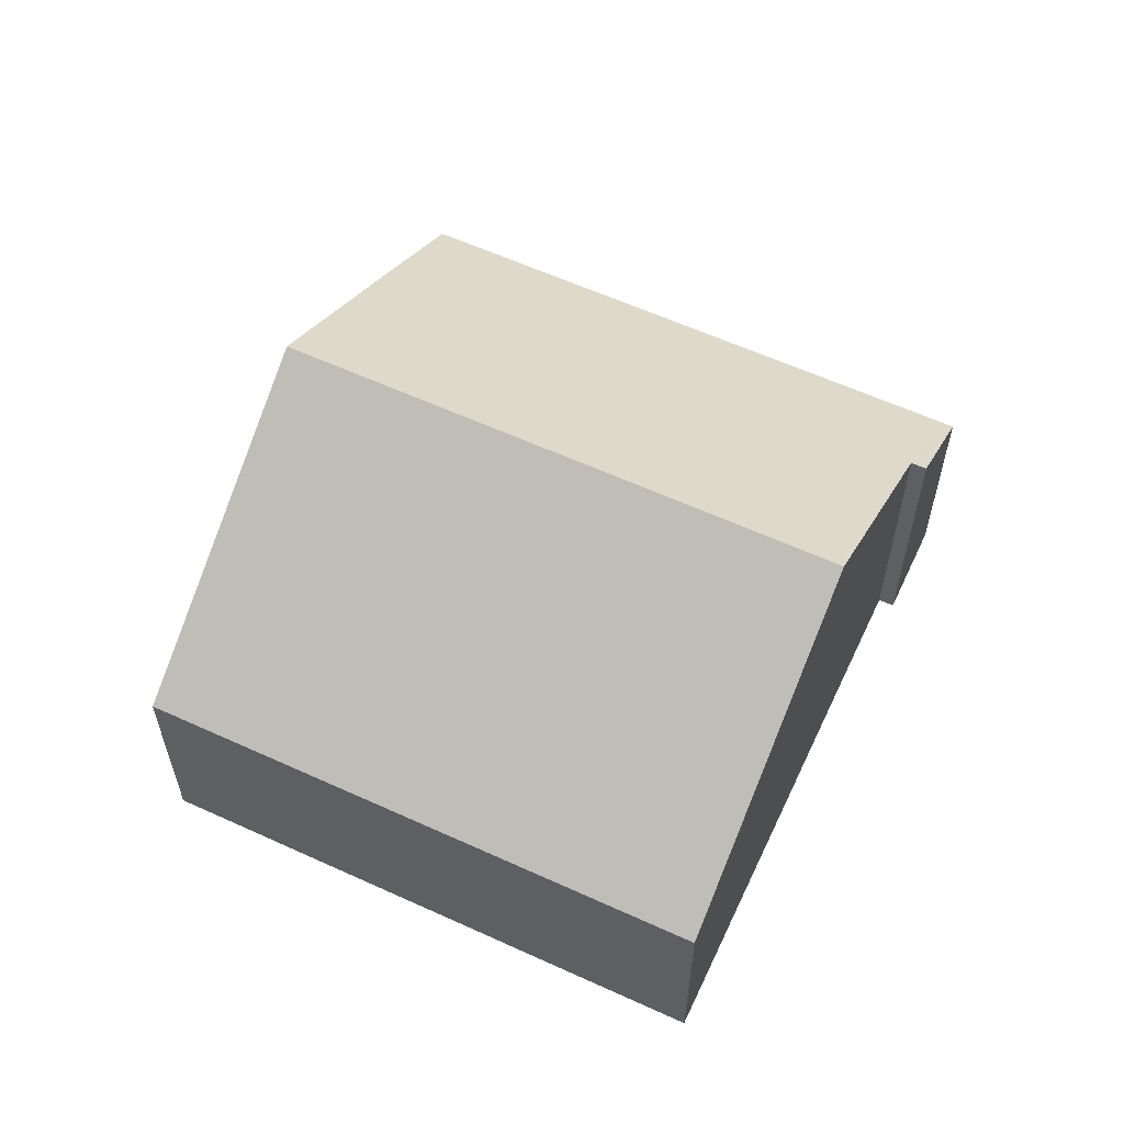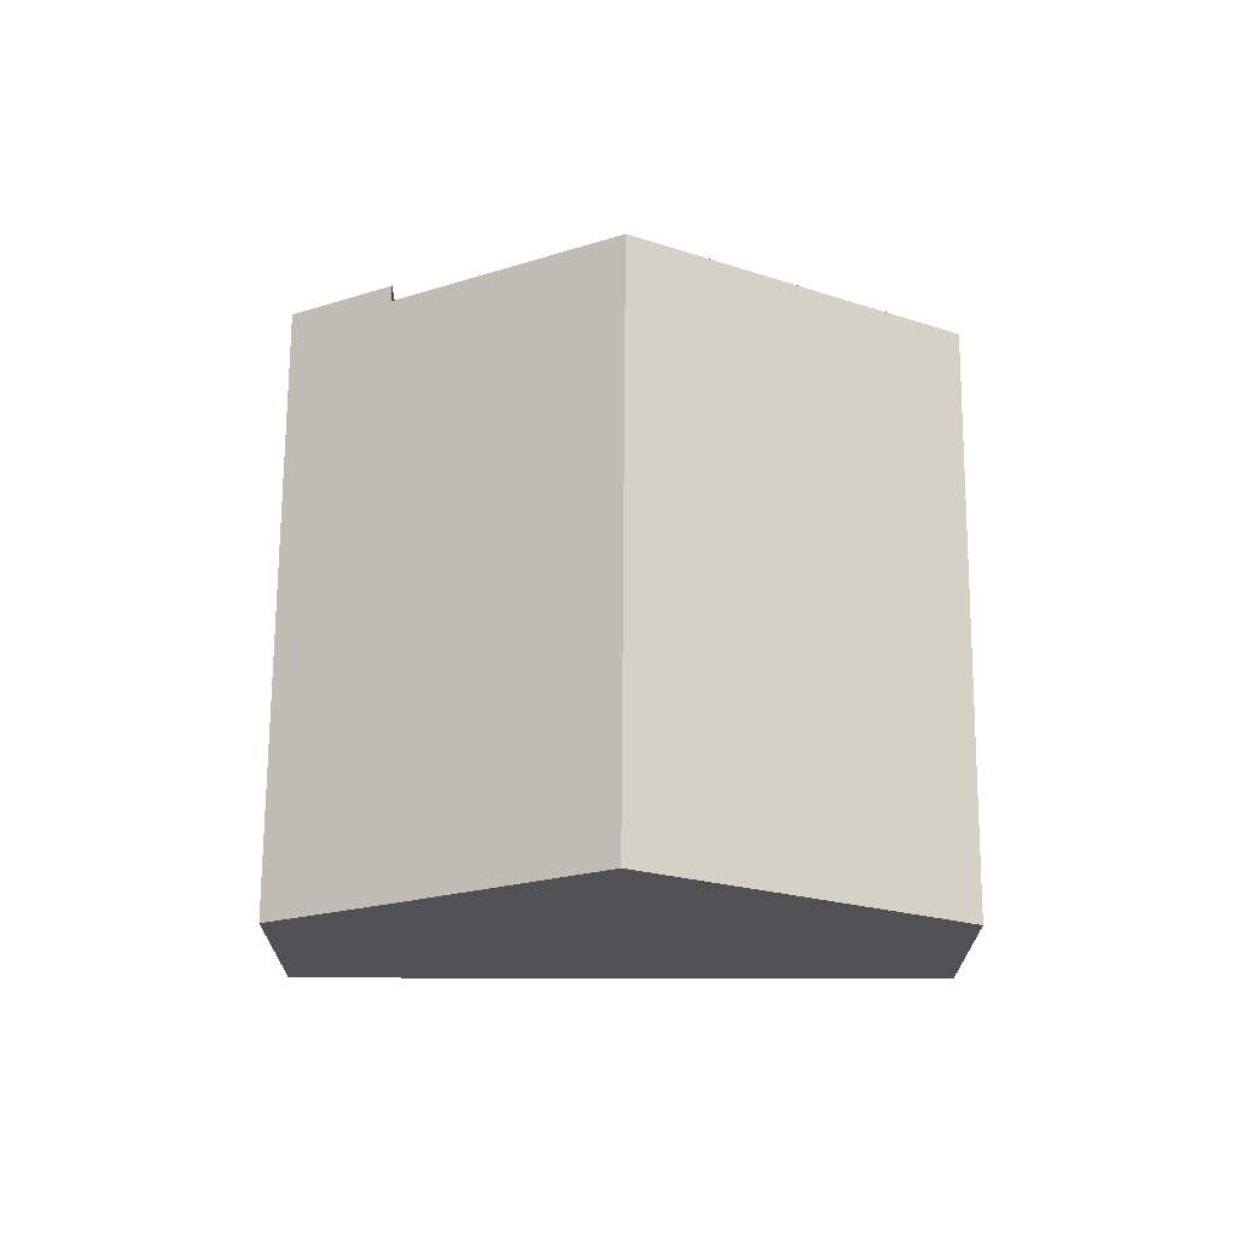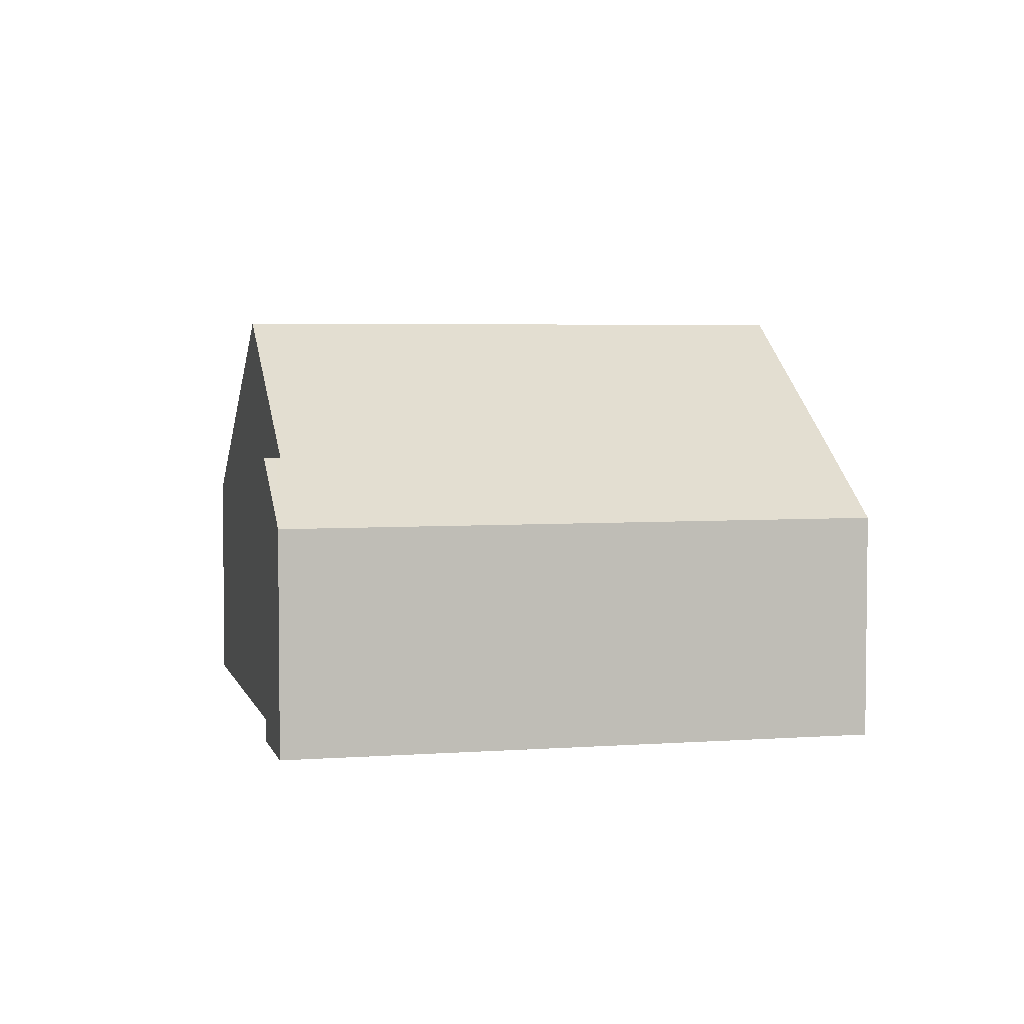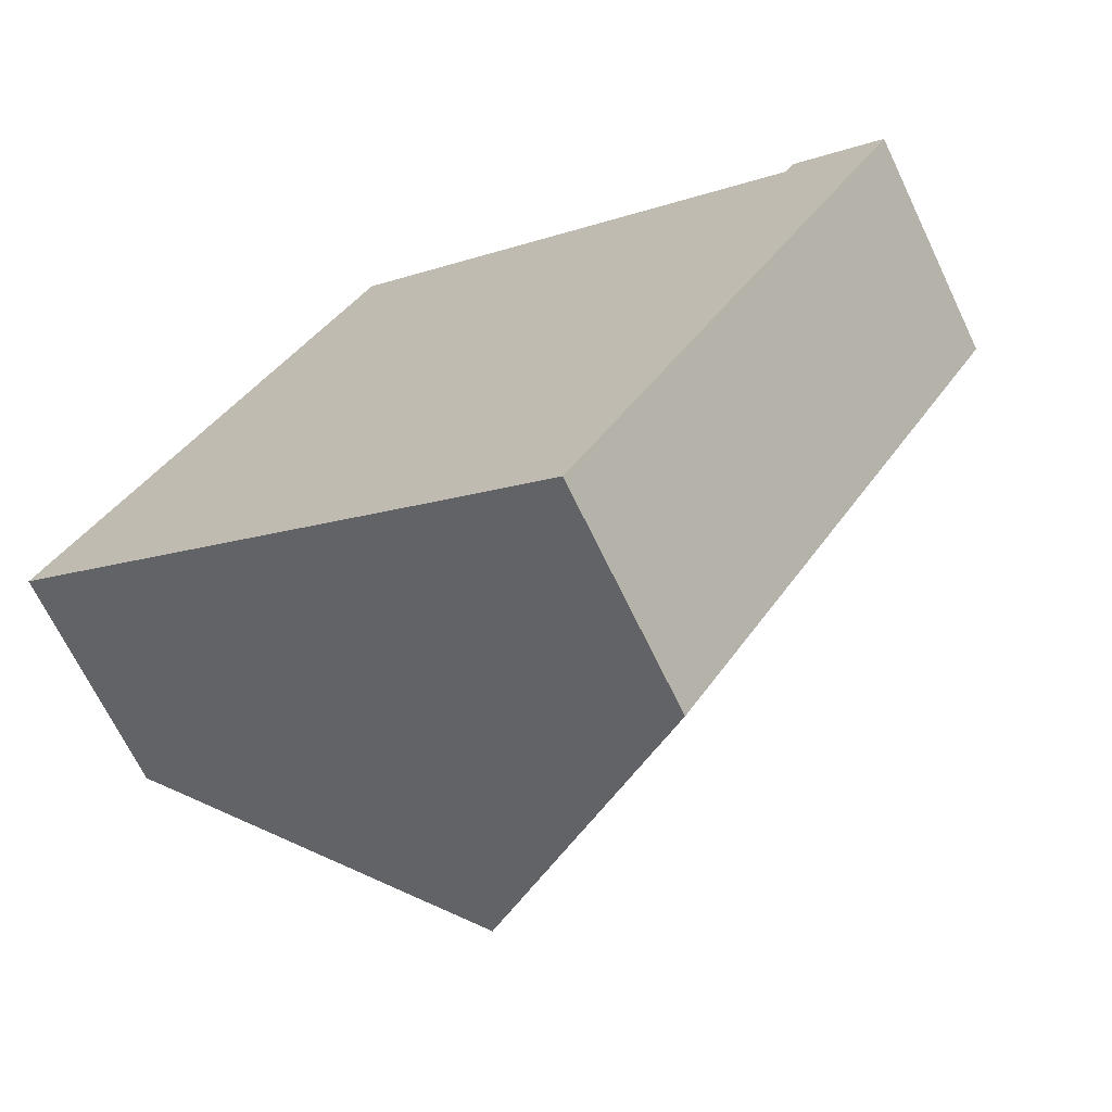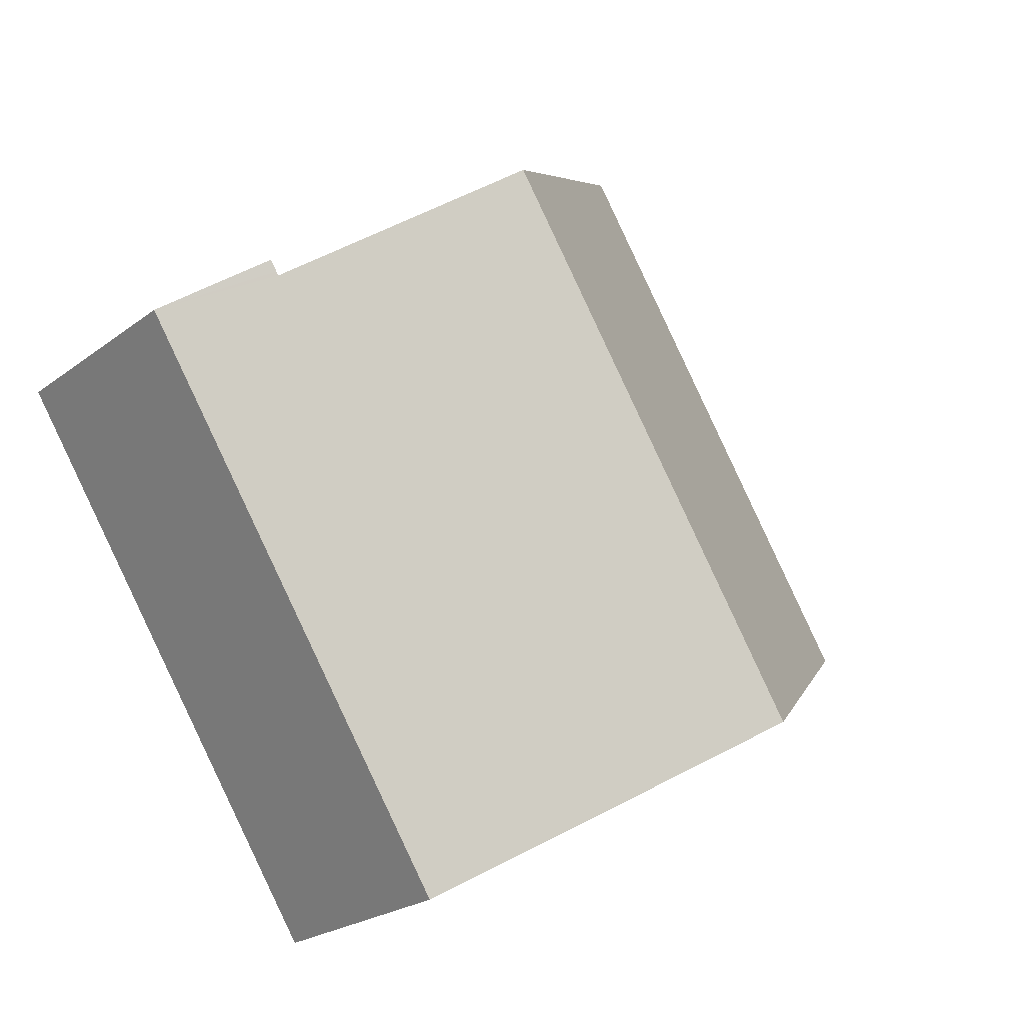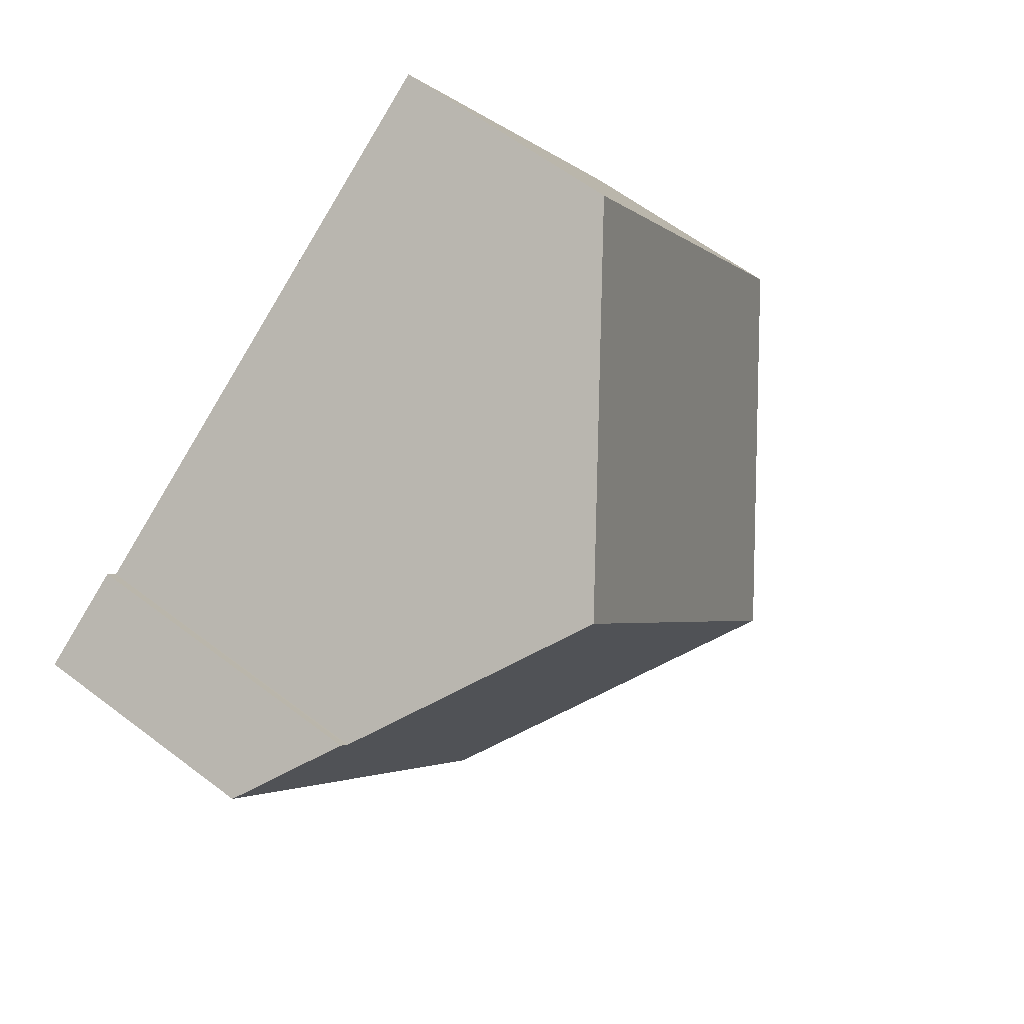
<metadata>
{"format":"obj","ext":"obj","renderer":"f3d","projection":"perspective","resolution":1024,"background":"white","views":[{"elev":59.9,"azim":-32.0,"up":"+Y"},{"elev":70.0,"azim":-146.7,"up":"+Y"},{"elev":4.3,"azim":109.3,"up":"+Y"},{"elev":-67.9,"azim":25.6,"up":"+Z"},{"elev":-23.1,"azim":141.5,"up":"+Z"},{"elev":60.7,"azim":127.9,"up":"+Z"}]}
</metadata>
<code>
v  16.54 4.251 2.917
v  14.78 5.445 3.775
v  14.91 5.444 3.97
v  14.74 5.445 3.708
v  5.148 8.038 -3.367
v  11.2 8.038 5.995
v  16.41 4.251 2.716
v  10.3 4.251 -6.724
v  8.246 5.757 -5.395
v  0.811 4.846 -0.527
v  0.528 4.638 -0.342
v  0 4.25 2.602e-16
v  6.039 4.251 9.335
v  6.039 -5.716e-16 9.335
v  0 0 0
v  14.74 -2.271e-16 3.708
v  14.91 -2.431e-16 3.97
v  14.78 -2.312e-16 3.775
v  11.2 -3.671e-16 5.995
v  16.54 -1.786e-16 2.917
v  10.3 4.117e-16 -6.724
v  16.41 -1.663e-16 2.716
v  8.246 3.303e-16 -5.395
v  5.148 2.062e-16 -3.367
v  0.811 3.227e-17 -0.527
v  0.528 2.094e-17 -0.342
g defaultobject
f 1 2 3
f 2 1 4
f 4 5 6
f 5 4 1
f 5 1 7
f 5 7 8
f 5 8 9
f 10 6 5
f 6 10 11
f 6 11 12
f 6 12 13
f 12 14 13
f 14 12 15
f 16 2 4
f 2 16 3
f 3 16 17
f 17 16 18
f 14 6 13
f 6 14 19
f 6 19 4
f 4 19 16
f 17 1 3
f 1 17 20
f 20 7 1
f 7 20 8
f 8 20 21
f 21 20 22
f 21 9 8
f 9 21 23
f 9 23 5
f 5 23 24
f 5 24 10
f 10 24 25
f 10 25 11
f 11 25 12
f 12 25 26
f 12 26 15
f 17 22 20
f 22 17 21
f 21 17 18
f 21 18 16
f 21 16 19
f 21 19 14
f 21 14 23
f 23 14 25
f 25 14 26
f 26 14 15
f 23 25 24

</code>
